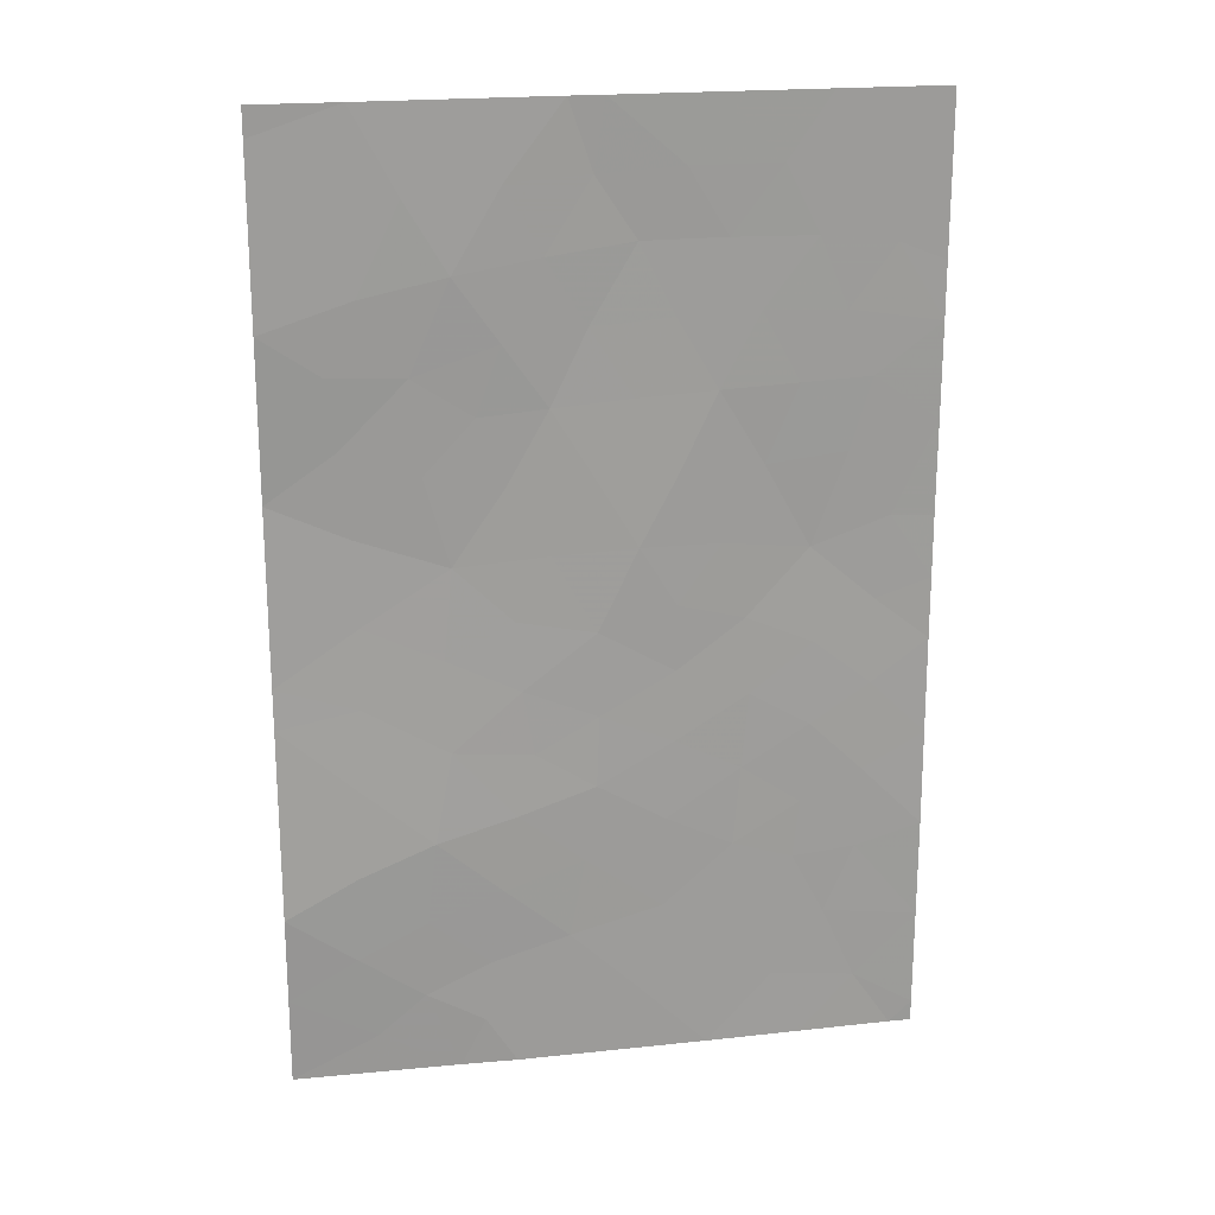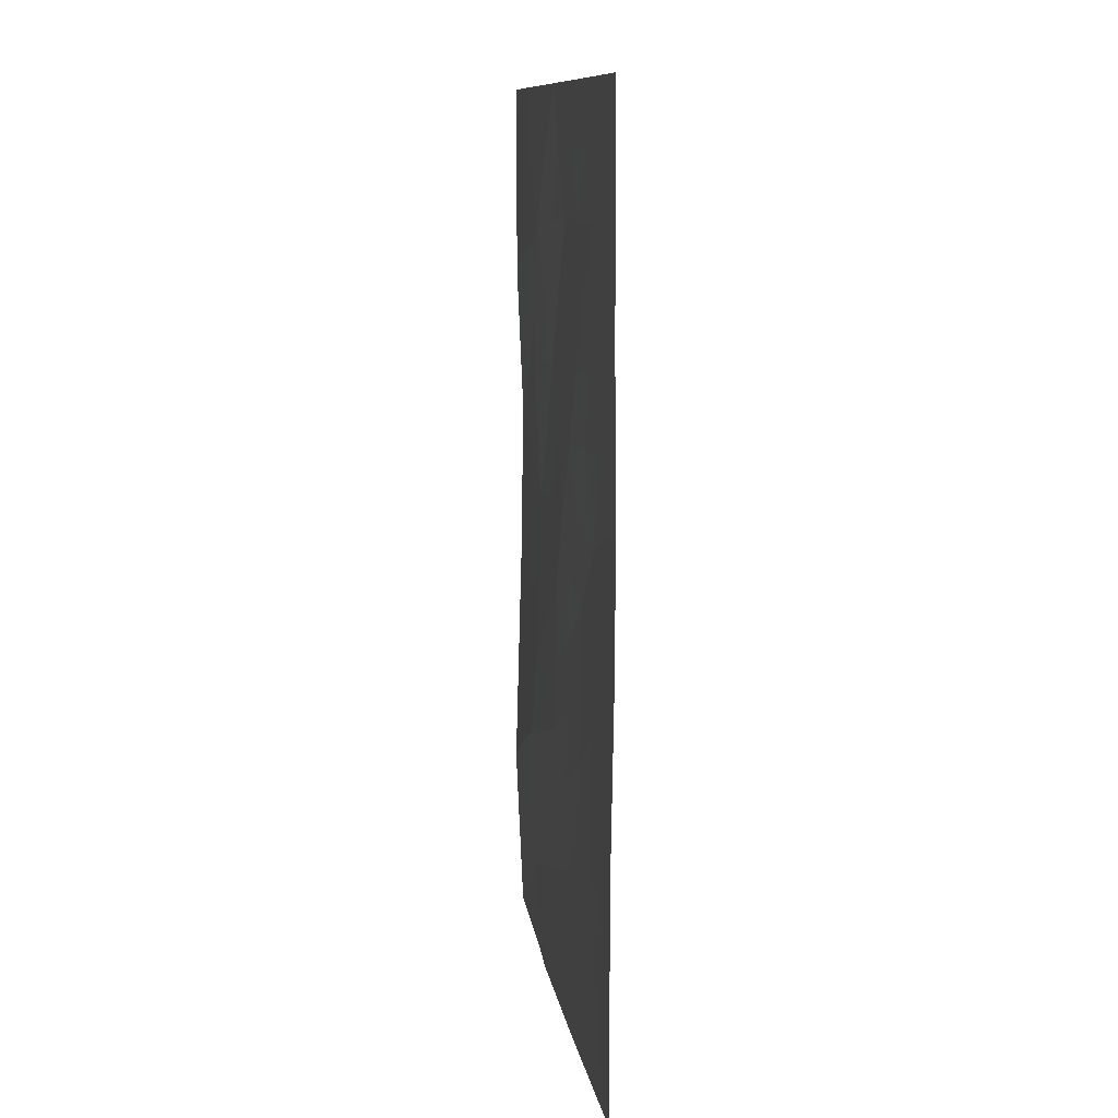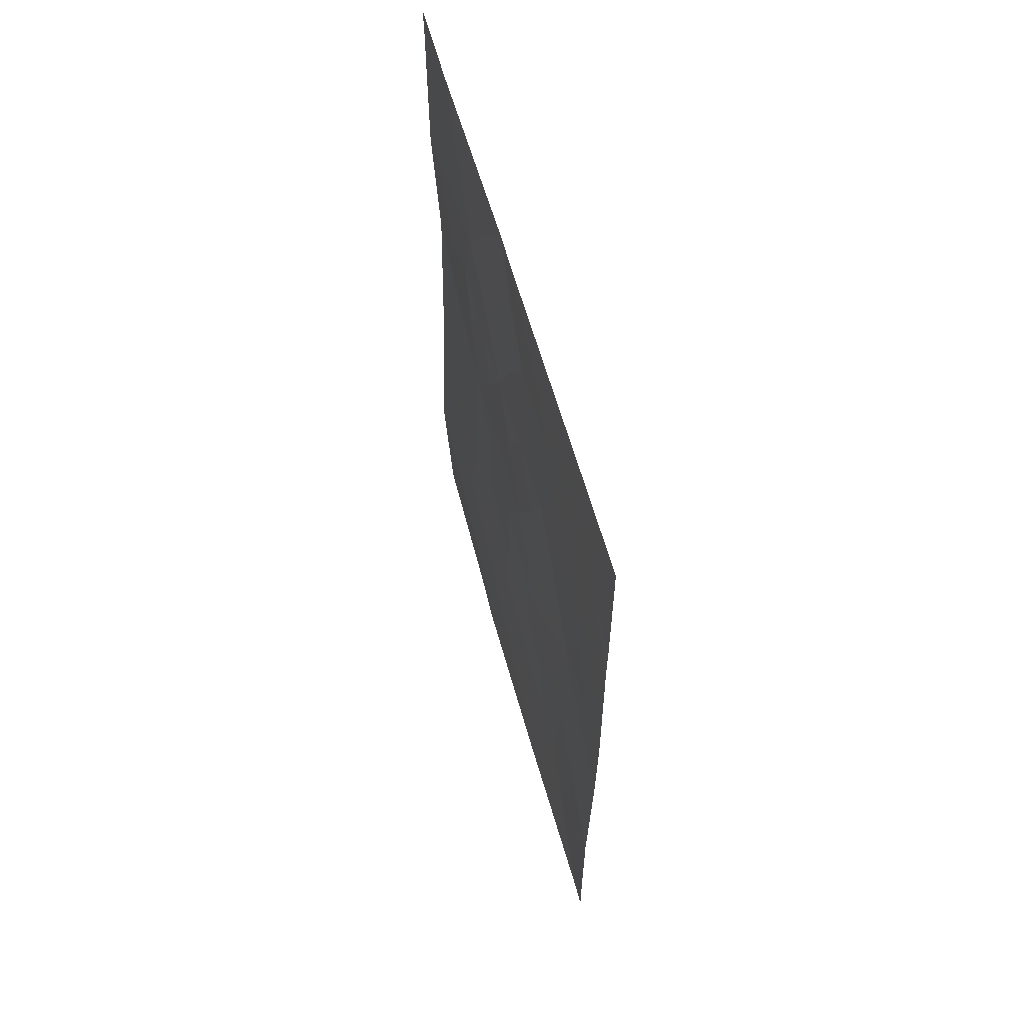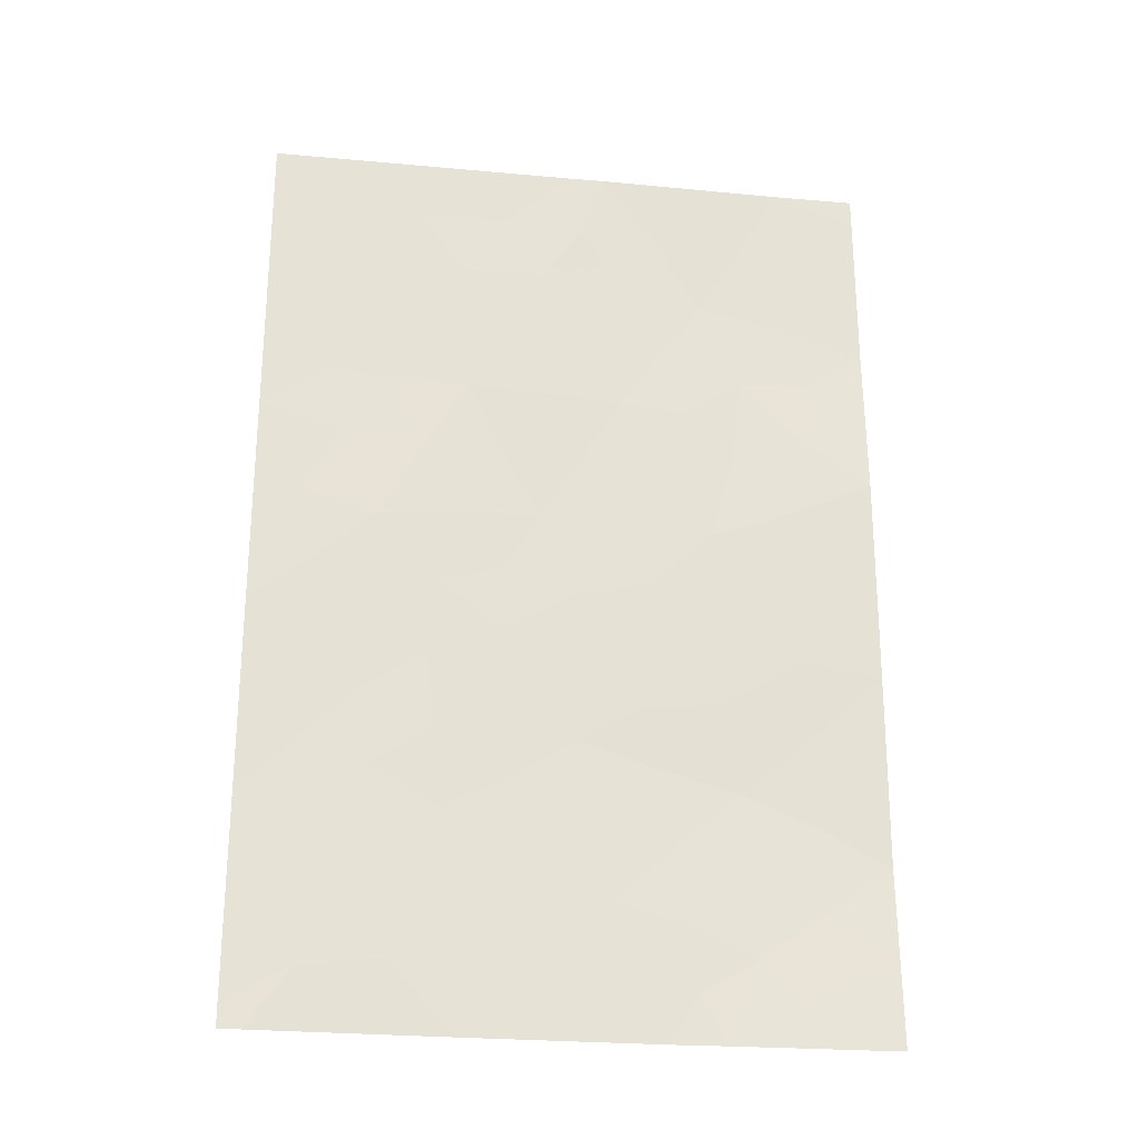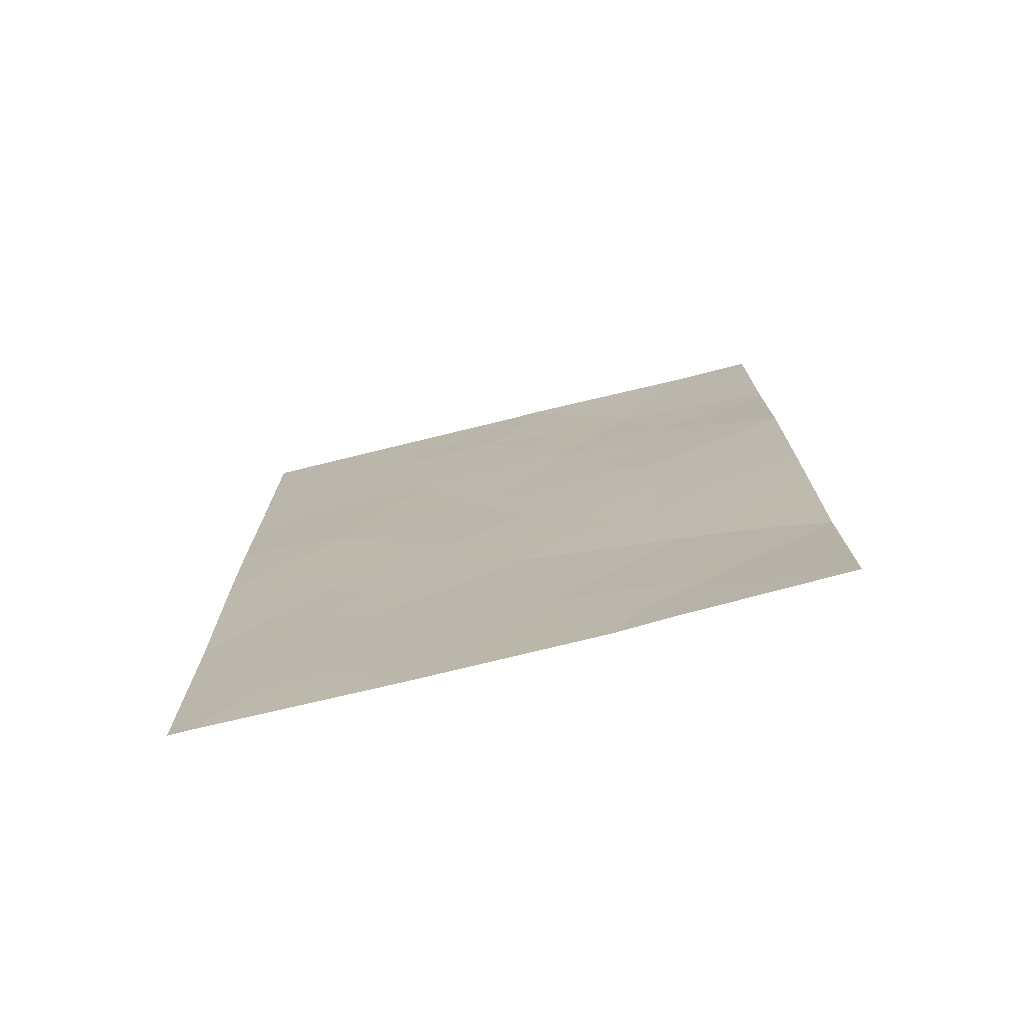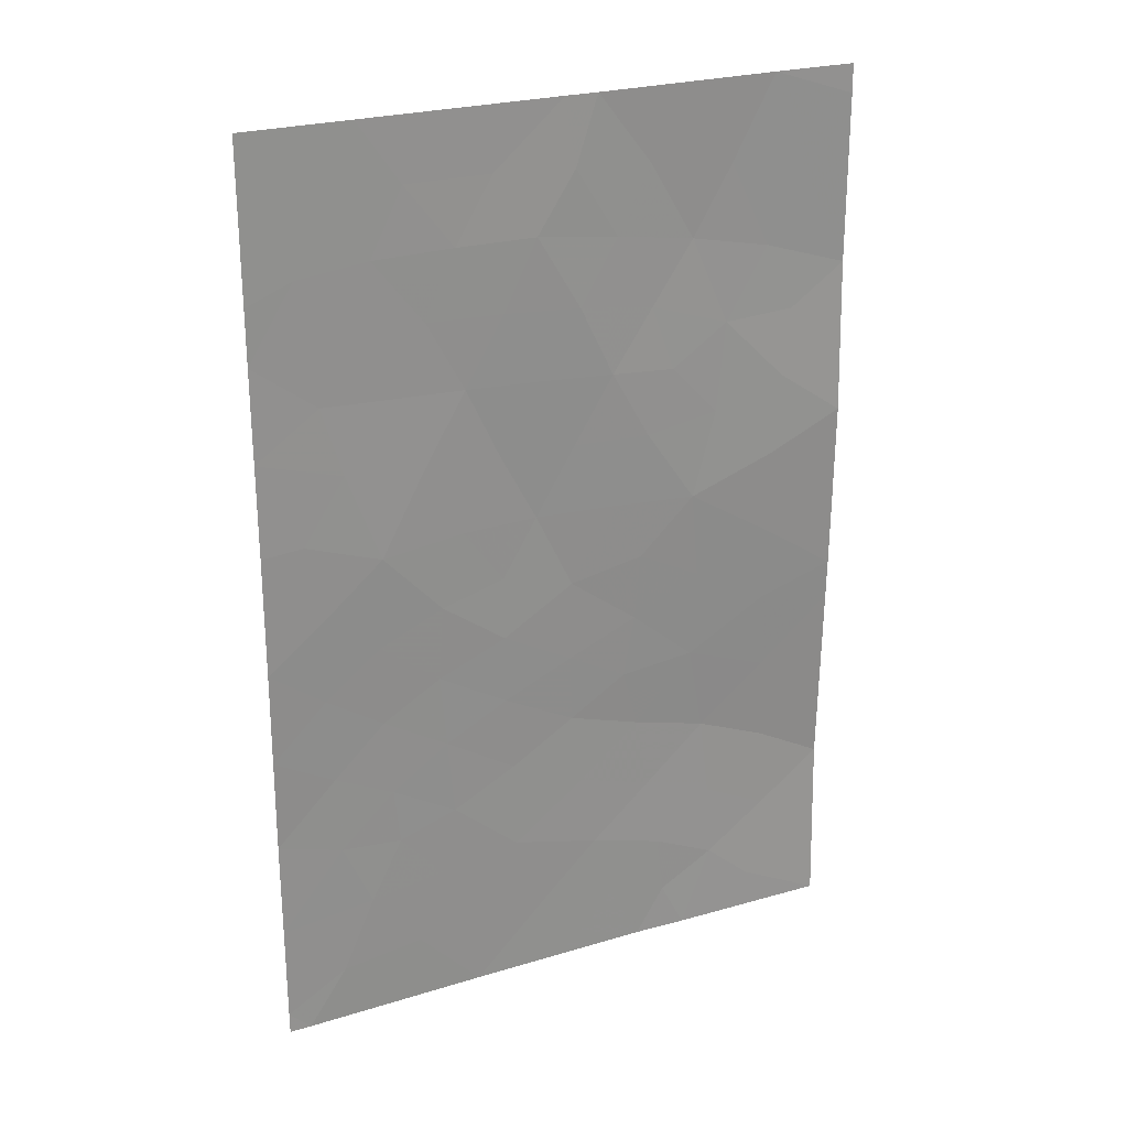
<metadata>
{"format":"obj","ext":"obj","renderer":"f3d","projection":"perspective","resolution":1024,"background":"white","views":[{"elev":20.2,"azim":20.5,"up":"+Y"},{"elev":10.9,"azim":113.0,"up":"+Y"},{"elev":62.6,"azim":105.8,"up":"+Y"},{"elev":-25.7,"azim":-156.7,"up":"+Y"},{"elev":-74.6,"azim":-134.6,"up":"+Y"},{"elev":25.1,"azim":-174.5,"up":"+Y"}]}
</metadata>
<code>
v 22.33 -39.76 62.58
v 19.4 -38 64.39
v 22.13 -41.34 62.7
v 17.64 -46.88 65.55
v 19.32 -46.3 64.49
v 22.59 -50 62.43
v 22.85 -47.17 62.3
v 22.85 -49.73 62.29
v 15.98 -42.53 66.4
v 19.75 -43.28 64.19
v 21.51 -43.41 63.04
v 22.84 -40.71 62.27
v 22.83 -43.11 62.25
v 22.83 -44.69 62.26
v 20.52 -50 63.73
v 16.03 -40.53 66.47
v 17.47 -41.1 65.58
v 21.64 -38 63.02
v 22.84 -40 62.27
v 22.84 -38 62.28
v 22.84 -50 62.28
v 16.03 -38 66.48
v 16.03 -38.37 66.47
v 16.97 -38 65.91
v 16 -44.77 66.43
v 19.03 -48.29 64.66
v 18.44 -50 65.01
v 17.82 -50 65.35
v 19.03 -38 64.61
v 16 -50 66.42
v 16.01 -45.28 66.45
v 16.04 -47.75 66.51
v 17.83 -43.4 65.32
v 21.57 -45.7 63.05
v 20.54 -41.41 63.68
v 20.77 -47.24 63.56
v 18.84 -41.53 64.72
v 17.91 -39.95 65.35
v 22.15 -49.25 62.7
v 22.85 -48.45 62.29
v 20.13 -44.87 63.94
v 19.32 -44.31 64.45
v 20.14 -44.03 63.94
v 20.59 -43.29 63.64
v 20.85 -44.26 63.47
v 22.83 -41.91 62.26
v 21.89 -42.24 62.83
v 21.58 -44.63 63.03
v 22.22 -44.12 62.62
v 22.22 -45.21 62.65
v 21.56 -50 63.08
v 21.24 -49.11 63.27
v 20.16 -42.35 63.92
v 21.02 -42.35 63.37
v 17 -40.17 65.9
v 16.66 -41.05 66.07
v 22.24 -38 62.65
v 22.06 -38.81 62.75
v 22.84 -39 62.27
v 22.16 -46.36 62.7
v 20.84 -46.22 63.5
v 20.91 -45.25 63.45
v 18.34 -47.6 65.1
v 18.19 -48.58 65.17
v 17.53 -47.95 65.59
v 22.83 -43.9 62.26
v 16.84 -42.99 65.9
v 16.74 -41.93 65.98
v 17.57 -42.27 65.5
v 19.2 -47.28 64.56
v 20.05 -46.81 64.02
v 18.54 -45 64.93
v 19.34 -45.39 64.45
v 18.67 -45.82 64.87
v 18.49 -46.61 65.01
v 18.11 -49.37 65.21
v 16.78 -48.38 66.04
v 16.02 -48.88 66.47
v 21.84 -40.53 62.88
v 21.37 -41.37 63.17
v 20.96 -40.5 63.42
v 18.38 -40.75 65.03
v 18.8 -39.78 64.76
v 19.22 -40.61 64.47
v 16 -41.53 66.44
v 19.48 -50 64.37
v 18.8 -49.21 64.79
v 19.73 -49.08 64.22
v 16.03 -46.52 66.48
v 16.86 -46.13 65.98
v 16.82 -47.27 66.04
v 17.81 -45.72 65.4
v 21.53 -39.65 63.07
v 20.2 -38.81 63.9
v 20.62 -39.63 63.62
v 18.47 -44.11 64.95
v 18.85 -43.32 64.72
v 17.75 -44.54 65.4
v 22.84 -45.93 62.28
v 21.16 -38.81 63.3
v 20.52 -38 63.71
v 20.09 -40.53 63.94
v 19.69 -41.47 64.2
v 16.89 -44.07 65.89
v 15.99 -43.65 66.42
v 16.89 -45.09 65.92
v 19.29 -42.39 64.45
v 20.5 -48.88 63.74
v 18.4 -42.43 64.98
v 16.91 -50 65.89
v 18.42 -38.94 65.01
v 18.11 -41.6 65.17
v 17.46 -39.06 65.62
v 18 -38 65.26
v 16.03 -39.45 66.47
v 21.78 -48.29 62.93
v 20.13 -45.79 63.95
v 22.36 -43.07 62.54
v 20.02 -48 64.03
v 20.95 -48.14 63.45
v 21.43 -47.49 63.15
v 22.12 -47.41 62.73
v 21.49 -46.74 63.1
v 19.71 -39.64 64.17
v 19.28 -38.87 64.45
v 16.53 -39.35 66.18
v 17.47 -48.95 65.6
v 16.95 -49.47 65.89
f 116 40 39
f 41 42 43
f 44 45 43
f 46 13 118
f 48 49 50
f 51 52 39
f 53 54 44
f 55 17 56
f 58 57 59
f 6 8 21
f 19 12 1
f 23 22 24
f 45 48 62
f 1 12 79
f 63 64 65
f 66 49 118
f 67 68 69
f 119 70 71
f 72 73 74
f 63 75 70
f 127 76 28
f 77 128 78
f 79 80 81
f 82 83 84
f 41 117 73
f 85 56 68
f 86 87 88
f 76 64 87
f 89 90 91
f 106 92 90
f 94 95 124
f 96 97 42
f 80 47 54
f 98 96 72
f 99 60 50
f 100 58 93
f 101 100 94
f 84 102 103
f 61 71 117
f 67 104 105
f 106 104 98
f 53 107 103
f 65 77 91
f 120 52 108
f 97 109 107
f 30 128 110
f 102 95 81
f 92 74 75
f 112 109 69
f 113 114 111
f 82 112 17
f 113 55 126
f 6 39 8
f 116 122 40
f 122 7 40
f 39 40 8
f 43 42 10
f 10 44 43
f 44 11 45
f 43 45 41
f 12 46 3
f 47 3 46
f 46 118 47
f 118 11 47
f 34 48 50
f 48 11 49
f 50 49 14
f 6 51 39
f 51 15 52
f 39 52 116
f 10 53 44
f 53 35 54
f 44 54 11
f 16 55 56
f 55 38 17
f 18 57 58
f 57 20 59
f 1 59 19
f 59 1 58
f 36 61 123
f 41 45 62
f 45 11 48
f 62 48 34
f 79 12 3
f 4 63 65
f 63 26 64
f 65 64 127
f 13 66 118
f 66 14 49
f 118 49 11
f 33 67 69
f 67 9 68
f 69 68 17
f 36 119 71
f 119 26 70
f 71 70 5
f 92 72 74
f 72 42 73
f 74 73 5
f 26 63 70
f 63 4 75
f 70 75 5
f 76 27 28
f 32 77 78
f 77 127 128
f 78 128 30
f 95 93 81
f 79 3 80
f 81 80 35
f 37 82 84
f 82 38 83
f 84 83 124
f 29 2 125
f 42 41 73
f 73 117 5
f 9 85 68
f 85 16 56
f 68 56 17
f 15 86 88
f 86 27 87
f 88 87 26
f 27 76 87
f 76 127 64
f 87 64 26
f 32 89 91
f 89 31 90
f 91 90 4
f 31 106 90
f 90 92 4
f 79 81 93
f 79 93 1
f 125 94 124
f 96 33 97
f 42 97 10
f 35 80 54
f 80 3 47
f 54 47 11
f 92 98 72
f 98 33 96
f 72 96 42
f 14 99 50
f 99 7 60
f 50 60 34
f 95 100 93
f 100 18 58
f 93 58 1
f 2 101 94
f 101 18 100
f 37 84 103
f 84 124 102
f 103 102 35
f 41 62 117
f 61 36 71
f 117 71 5
f 9 67 105
f 67 33 104
f 105 104 25
f 92 106 98
f 106 25 104
f 98 104 33
f 35 53 103
f 53 10 107
f 103 107 37
f 4 65 91
f 65 127 77
f 91 77 32
f 120 116 52
f 10 97 107
f 97 33 109
f 107 109 37
f 38 111 83
f 111 29 125
f 35 102 81
f 34 60 123
f 121 116 120
f 26 119 88
f 108 119 120
f 25 106 31
f 4 92 75
f 75 74 5
f 17 112 69
f 112 37 109
f 69 109 33
f 38 113 111
f 113 24 114
f 111 114 29
f 38 82 17
f 82 37 112
f 113 38 55
f 115 23 126
f 122 116 121
f 61 117 62
f 108 52 15
f 60 122 123
f 123 121 36
f 88 108 15
f 61 62 34
f 94 100 95
f 119 108 88
f 123 61 34
f 120 119 36
f 121 120 36
f 7 122 60
f 124 83 125
f 125 2 94
f 123 122 121
f 28 128 127
f 102 124 95
f 111 125 83
f 126 16 115
f 126 55 16
f 110 128 28
f 24 113 126
f 24 126 23

</code>
